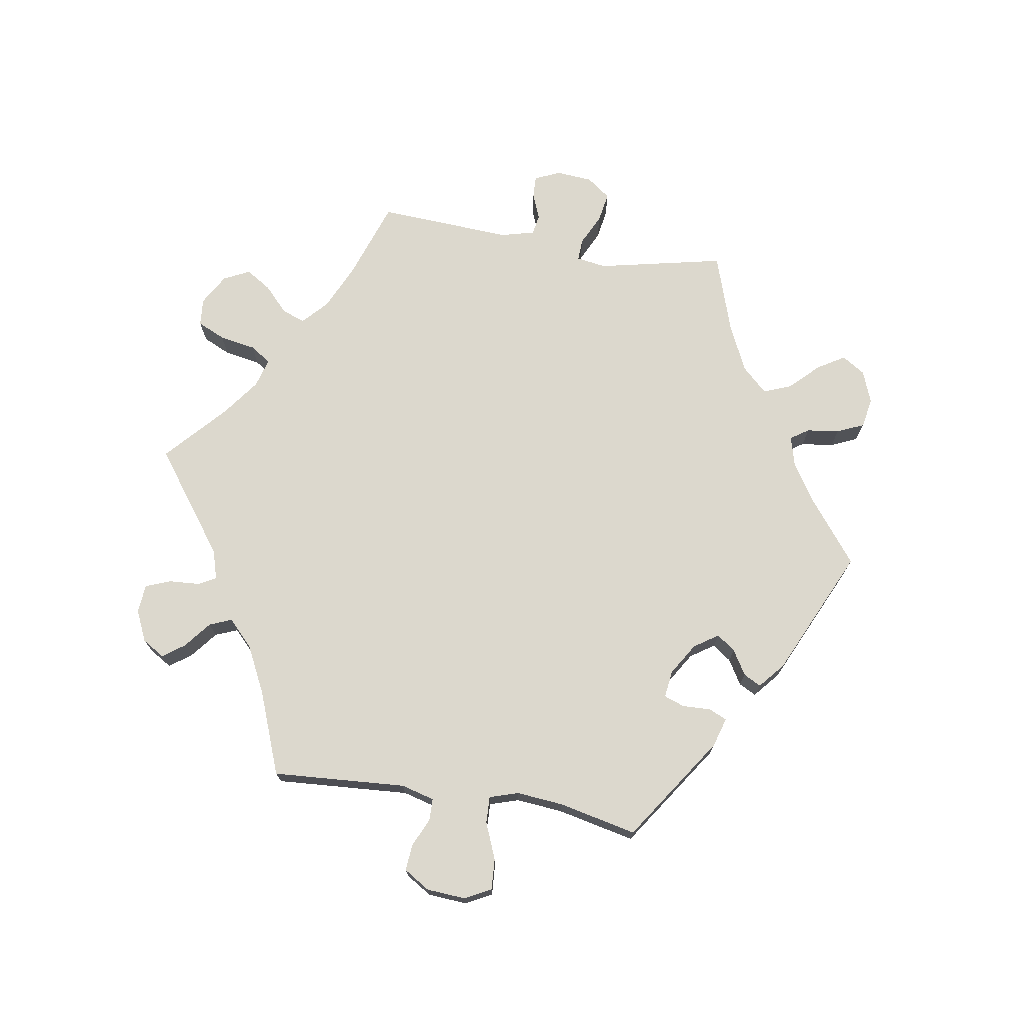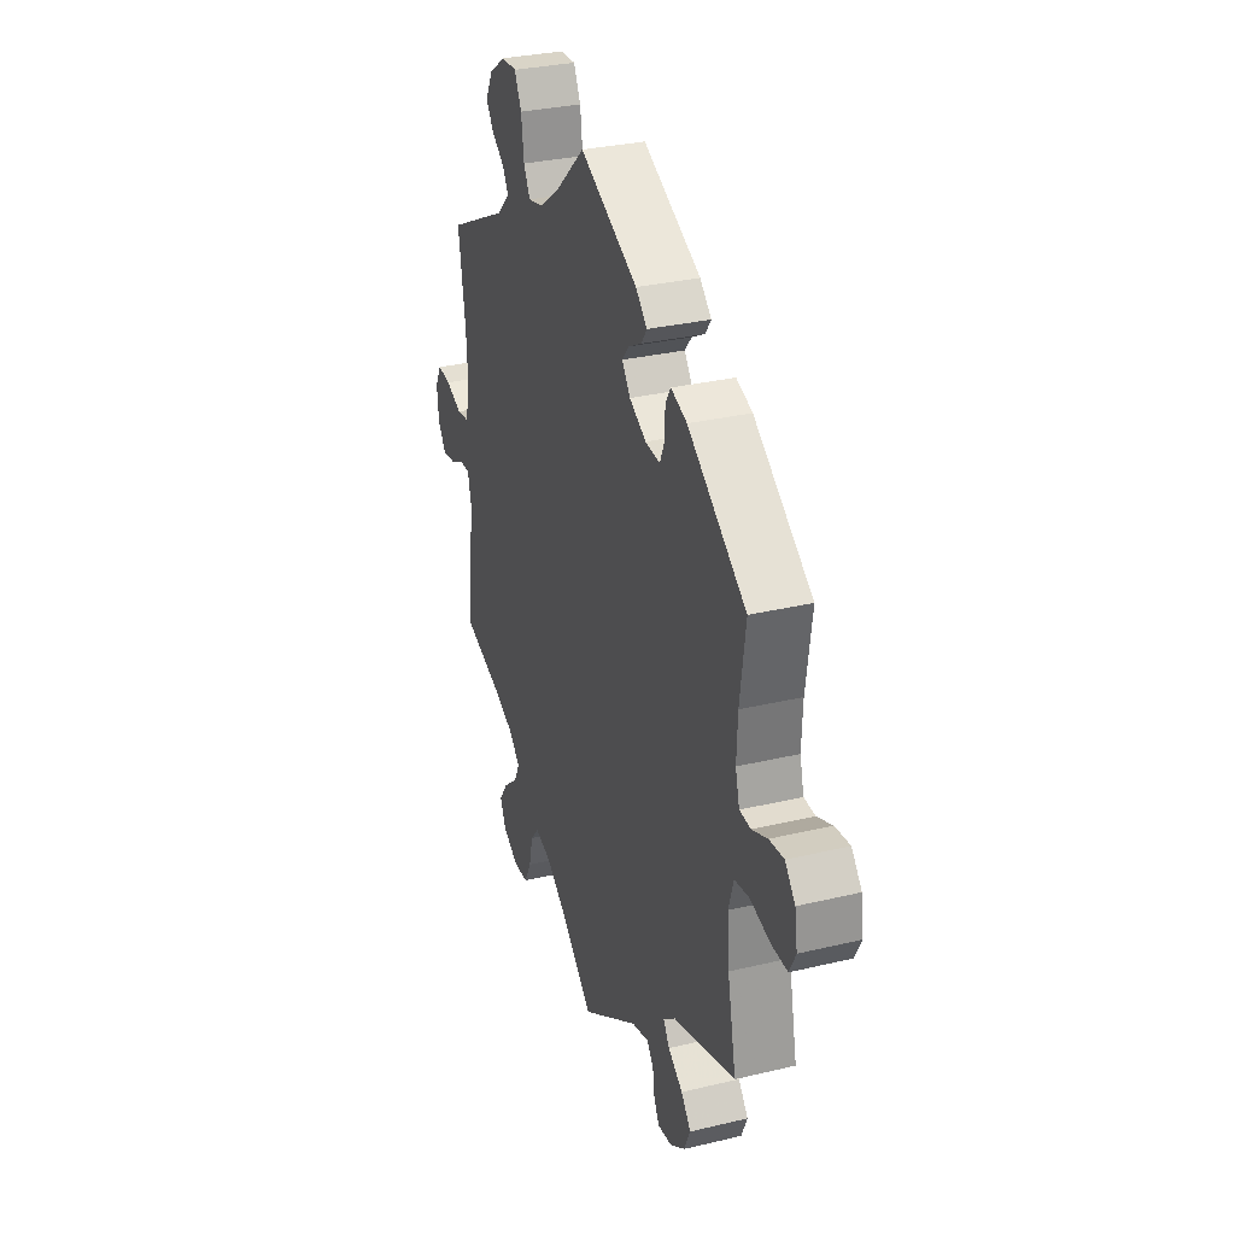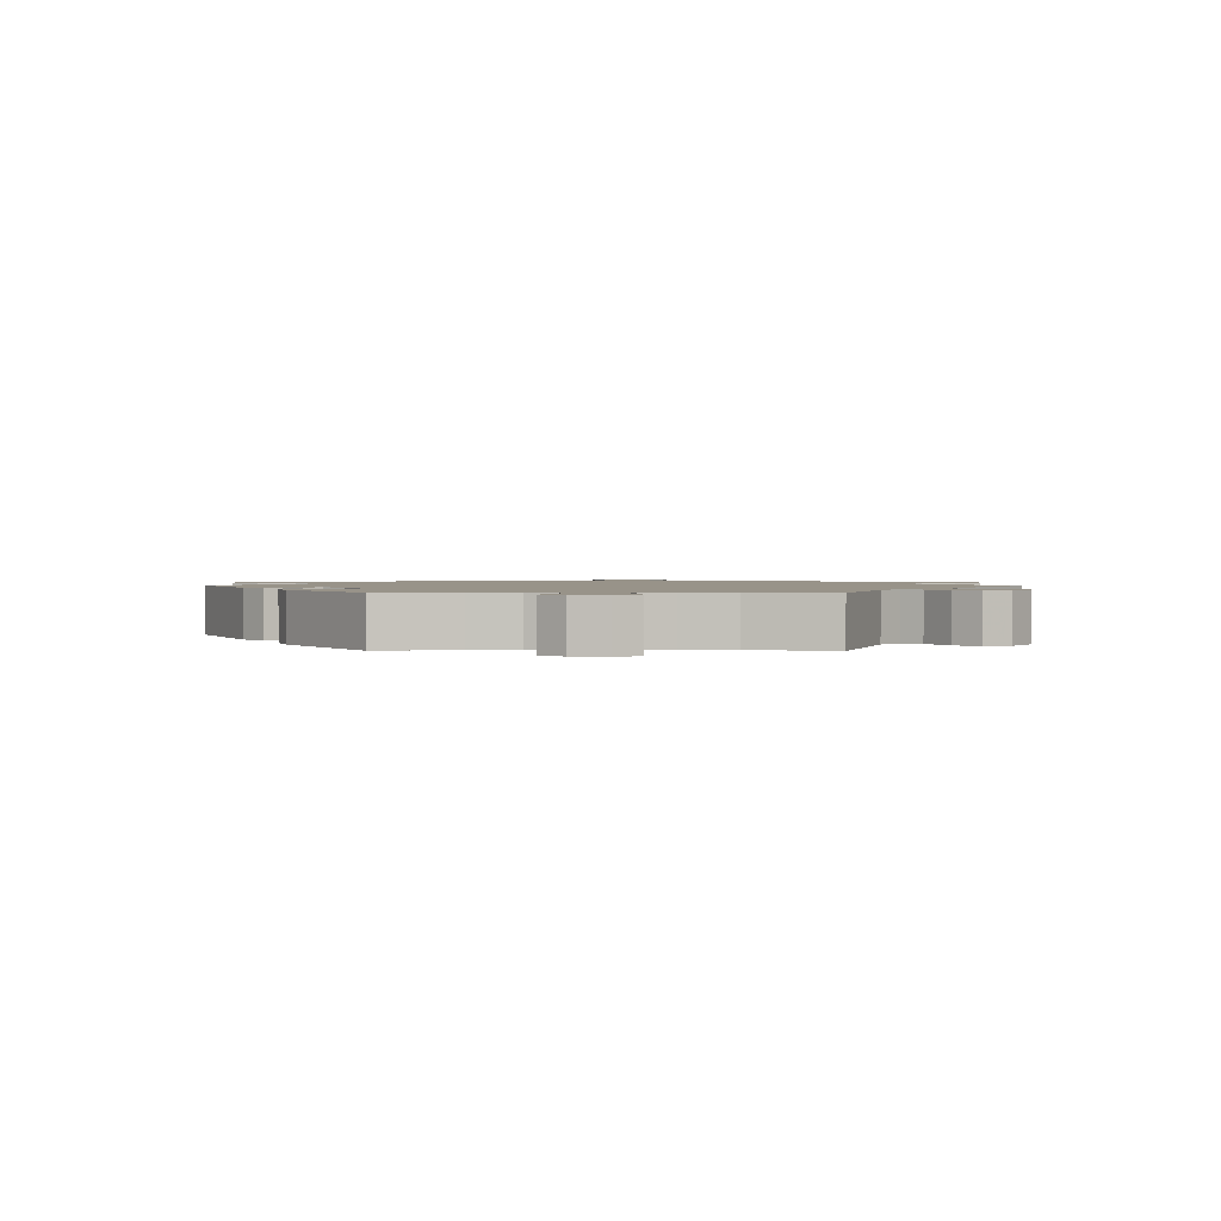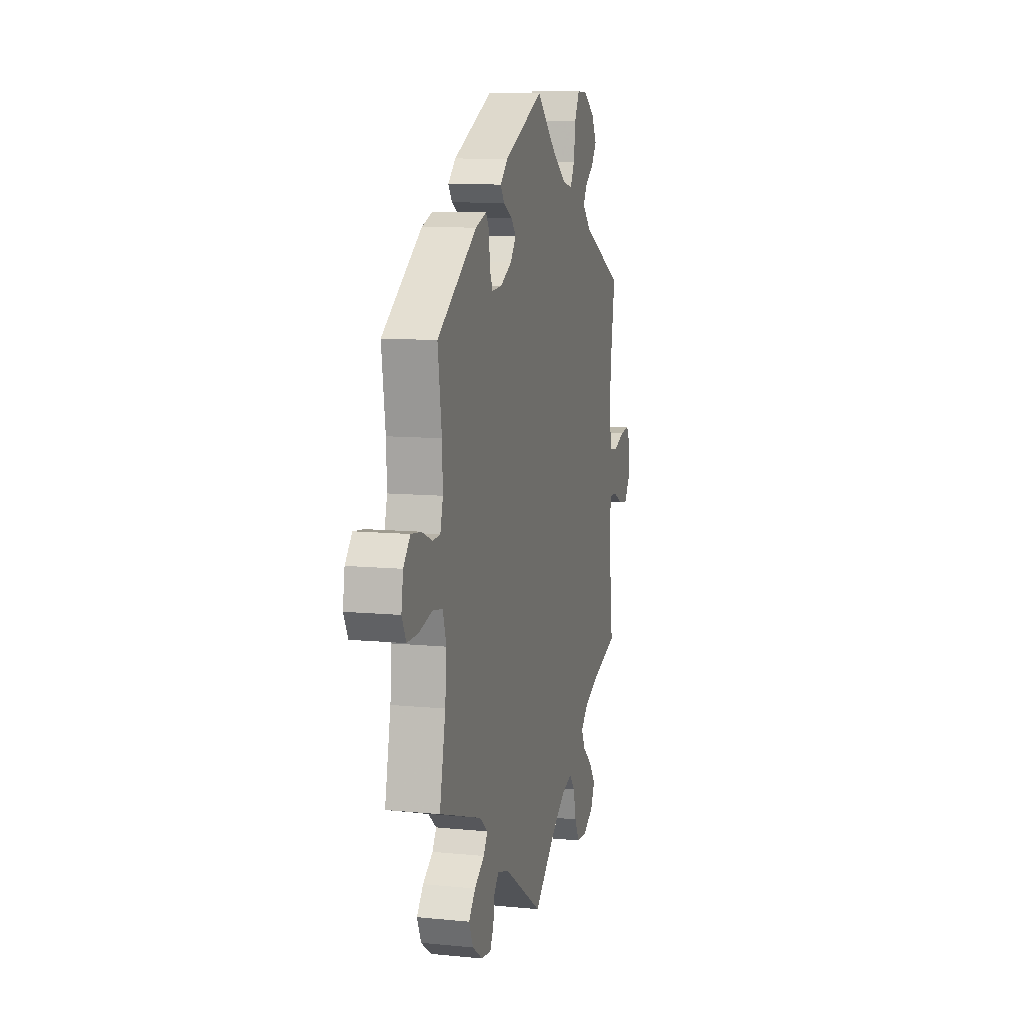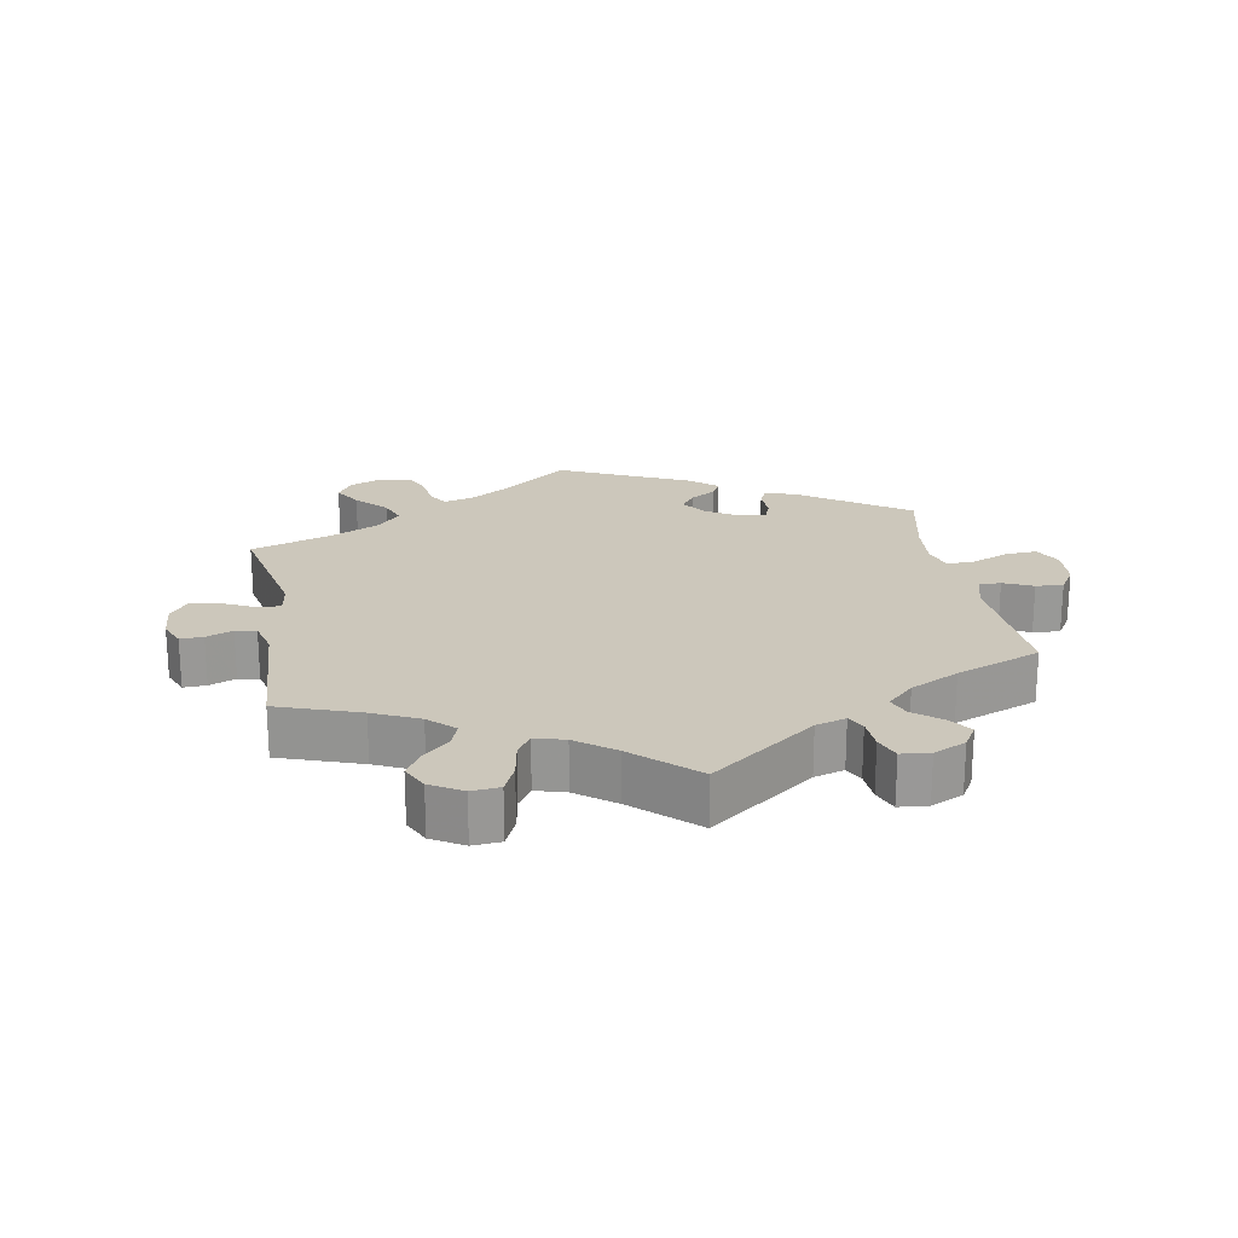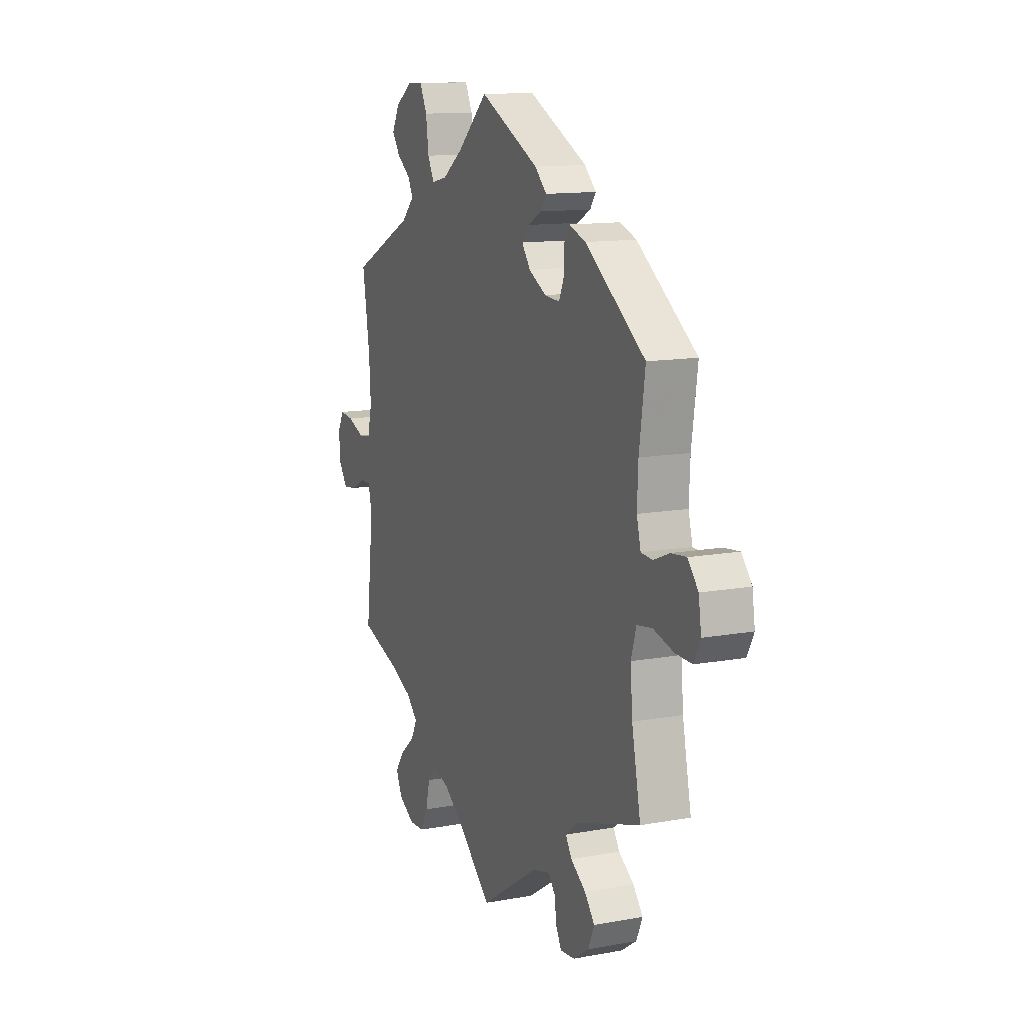
<metadata>
{"format":"obj","ext":"obj","renderer":"f3d","projection":"perspective","resolution":1024,"background":"white","views":[{"elev":72.6,"azim":-20.7,"up":"+Y"},{"elev":31.0,"azim":71.1,"up":"+Z"},{"elev":1.6,"azim":90.9,"up":"+Y"},{"elev":9.7,"azim":104.4,"up":"+Z"},{"elev":21.6,"azim":-130.0,"up":"+Y"},{"elev":12.8,"azim":67.1,"up":"+Z"}]}
</metadata>
<code>
v 0.172 0.07 0.494
v 0.206 0.07 0.462
v 0.189 0.07 0.438
v 0.15 0.07 0.417
v 0.129 0.07 0.392
v 0.154 0.07 0.359
v 0.204 0.07 0.332
v 0.248 0.07 0.329
v 0.262 0.07 0.361
v 0.263 0.07 0.405
v 0.279 0.07 0.43
v 0.327 0.07 0.413
v 0.501 0.07 0.29
v 0.484 0.07 0.171
v 0.481 0.07 0.101
v 0.493 0.07 0.056
v 0.526 0.07 0.054
v 0.572 0.07 0.073
v 0.616 0.07 0.078
v 0.646 0.07 0.043
v 0.654 0.07 -0.009
v 0.635 0.07 -0.046
v 0.587 0.07 -0.045
v 0.528 0.07 -0.03
v 0.484 0.07 -0.037
v 0.469 0.07 -0.087
v 0.475 0.07 -0.163
v 0.501 0.07 -0.289
v 0.314 0.07 -0.349
v 0.278 0.07 -0.378
v 0.296 0.07 -0.406
v 0.34 0.07 -0.436
v 0.369 0.07 -0.471
v 0.351 0.07 -0.512
v 0.306 0.07 -0.543
v 0.264 0.07 -0.548
v 0.248 0.07 -0.518
v 0.242 0.07 -0.476
v 0.222 0.07 -0.452
v 0.171 0.07 -0.466
v 0 0.07 -0.578
v -0.097 0.07 -0.494
v -0.158 0.07 -0.451
v -0.207 0.07 -0.436
v -0.231 0.07 -0.465
v -0.243 0.07 -0.516
v -0.264 0.07 -0.556
v -0.308 0.07 -0.559
v -0.355 0.07 -0.532
v -0.373 0.07 -0.494
v -0.346 0.07 -0.456
v -0.303 0.07 -0.42
v -0.286 0.07 -0.386
v -0.319 0.07 -0.354
v -0.384 0.07 -0.326
v -0.5 0.07 -0.289
v -0.478 0.07 -0.098
v -0.489 0.07 -0.053
v -0.519 0.07 -0.054
v -0.561 0.07 -0.075
v -0.601 0.07 -0.081
v -0.626 0.07 -0.046
v -0.631 0.07 0.006
v -0.612 0.07 0.041
v -0.572 0.07 0.037
v -0.523 0.07 0.018
v -0.487 0.07 0.023
v -0.474 0.07 0.076
v -0.479 0.07 0.156
v -0.5 0.07 0.289
v -0.317 0.07 0.379
v -0.28 0.07 0.416
v -0.296 0.07 0.445
v -0.335 0.07 0.473
v -0.358 0.07 0.506
v -0.336 0.07 0.547
v -0.287 0.07 0.58
v -0.242 0.07 0.582
v -0.221 0.07 0.54
v -0.213 0.07 0.481
v -0.194 0.07 0.445
v -0.149 0.07 0.455
v -0.091 0.07 0.496
v -0.001 0.07 0.578
v 0.172 0 0.494
v 0.206 0 0.462
v 0.189 0 0.438
v 0.15 0 0.417
v 0.129 0 0.392
v 0.154 0 0.359
v 0.204 0 0.332
v 0.248 0 0.329
v 0.262 0 0.361
v 0.263 0 0.405
v 0.279 0 0.43
v 0.327 0 0.413
v 0.501 0 0.29
v 0.484 0 0.171
v 0.481 0 0.101
v 0.493 0 0.056
v 0.526 0 0.054
v 0.572 0 0.073
v 0.616 0 0.078
v 0.646 0 0.043
v 0.654 0 -0.009
v 0.635 0 -0.046
v 0.587 0 -0.045
v 0.528 0 -0.03
v 0.484 0 -0.037
v 0.469 0 -0.087
v 0.475 0 -0.163
v 0.501 0 -0.289
v 0.314 0 -0.349
v 0.278 0 -0.378
v 0.296 0 -0.406
v 0.34 0 -0.436
v 0.369 0 -0.471
v 0.351 0 -0.512
v 0.306 0 -0.543
v 0.264 0 -0.548
v 0.248 0 -0.518
v 0.242 0 -0.476
v 0.222 0 -0.452
v 0.171 0 -0.466
v 0 0 -0.578
v -0.097 0 -0.494
v -0.158 0 -0.451
v -0.207 0 -0.436
v -0.231 0 -0.465
v -0.243 0 -0.516
v -0.264 0 -0.556
v -0.308 0 -0.559
v -0.355 0 -0.532
v -0.373 0 -0.494
v -0.346 0 -0.456
v -0.303 0 -0.42
v -0.286 0 -0.386
v -0.319 0 -0.354
v -0.384 0 -0.326
v -0.5 0 -0.289
v -0.478 0 -0.098
v -0.489 0 -0.053
v -0.519 0 -0.054
v -0.561 0 -0.075
v -0.601 0 -0.081
v -0.626 0 -0.046
v -0.631 0 0.006
v -0.612 0 0.041
v -0.572 0 0.037
v -0.523 0 0.018
v -0.487 0 0.023
v -0.474 0 0.076
v -0.479 0 0.156
v -0.5 0 0.289
v -0.317 0 0.379
v -0.28 0 0.416
v -0.296 0 0.445
v -0.335 0 0.473
v -0.358 0 0.506
v -0.336 0 0.547
v -0.287 0 0.58
v -0.242 0 0.582
v -0.221 0 0.54
v -0.213 0 0.481
v -0.194 0 0.445
v -0.149 0 0.455
v -0.091 0 0.496
v -0.001 0 0.578
f 83 84 1 2
f 82 83 2 3
f 81 82 3 4
f 77 78 79 80
f 77 80 81
f 76 77 81
f 73 74 75 76
f 72 73 76 81
f 71 72 81 4
f 69 70 71 4
f 63 64 65 66
f 61 62 63 66
f 59 60 61 66
f 58 59 66 67
f 57 58 67 68
f 55 56 57
f 54 55 57 68
f 49 50 51 52
f 49 52 53
f 48 49 53
f 45 46 47 48
f 45 48 53
f 44 45 53
f 43 44 53 54
f 40 41 42
f 39 40 42 43
f 35 36 37 38
f 35 38 39
f 34 35 39
f 31 32 33 34
f 30 31 34 39
f 27 28 29
f 26 27 29 30
f 25 26 30 39
f 21 22 23 24
f 21 24 25
f 20 21 25
f 17 18 19 20
f 16 17 20 25
f 15 16 25 39
f 11 12 13 14
f 9 10 11 14
f 8 9 14 15
f 7 8 15 39
f 68 69 4 5
f 54 68 5 6
f 39 43 54
f 6 7 39 54
f 86 85 168 167
f 87 86 167 166
f 88 87 166 165
f 164 163 162 161
f 165 164 161
f 165 161 160
f 160 159 158 157
f 165 160 157 156
f 88 165 156 155
f 88 155 154 153
f 150 149 148 147
f 150 147 146 145
f 150 145 144 143
f 151 150 143 142
f 152 151 142 141
f 141 140 139
f 152 141 139 138
f 136 135 134 133
f 137 136 133
f 137 133 132
f 132 131 130 129
f 137 132 129
f 137 129 128
f 138 137 128 127
f 126 125 124
f 127 126 124 123
f 122 121 120 119
f 123 122 119
f 123 119 118
f 118 117 116 115
f 123 118 115 114
f 113 112 111
f 114 113 111 110
f 123 114 110 109
f 108 107 106 105
f 109 108 105
f 109 105 104
f 104 103 102 101
f 109 104 101 100
f 123 109 100 99
f 98 97 96 95
f 98 95 94 93
f 99 98 93 92
f 123 99 92 91
f 89 88 153 152
f 90 89 152 138
f 138 127 123
f 138 123 91 90
f 1 85 86 2
f 2 86 87 3
f 3 87 88 4
f 4 88 89 5
f 5 89 90 6
f 6 90 91 7
f 7 91 92 8
f 8 92 93 9
f 9 93 94 10
f 10 94 95 11
f 11 95 96 12
f 12 96 97 13
f 13 97 98 14
f 14 98 99 15
f 15 99 100 16
f 16 100 101 17
f 17 101 102 18
f 18 102 103 19
f 19 103 104 20
f 20 104 105 21
f 21 105 106 22
f 22 106 107 23
f 23 107 108 24
f 24 108 109 25
f 25 109 110 26
f 26 110 111 27
f 27 111 112 28
f 28 112 113 29
f 29 113 114 30
f 30 114 115 31
f 31 115 116 32
f 32 116 117 33
f 33 117 118 34
f 34 118 119 35
f 35 119 120 36
f 36 120 121 37
f 37 121 122 38
f 38 122 123 39
f 39 123 124 40
f 40 124 125 41
f 41 125 126 42
f 42 126 127 43
f 43 127 128 44
f 44 128 129 45
f 45 129 130 46
f 46 130 131 47
f 47 131 132 48
f 48 132 133 49
f 49 133 134 50
f 50 134 135 51
f 51 135 136 52
f 52 136 137 53
f 53 137 138 54
f 54 138 139 55
f 55 139 140 56
f 56 140 141 57
f 57 141 142 58
f 58 142 143 59
f 59 143 144 60
f 60 144 145 61
f 61 145 146 62
f 62 146 147 63
f 63 147 148 64
f 64 148 149 65
f 65 149 150 66
f 66 150 151 67
f 67 151 152 68
f 68 152 153 69
f 69 153 154 70
f 70 154 155 71
f 71 155 156 72
f 72 156 157 73
f 73 157 158 74
f 74 158 159 75
f 75 159 160 76
f 76 160 161 77
f 77 161 162 78
f 78 162 163 79
f 79 163 164 80
f 80 164 165 81
f 81 165 166 82
f 82 166 167 83
f 83 167 168 84
f 84 168 85 1

</code>
